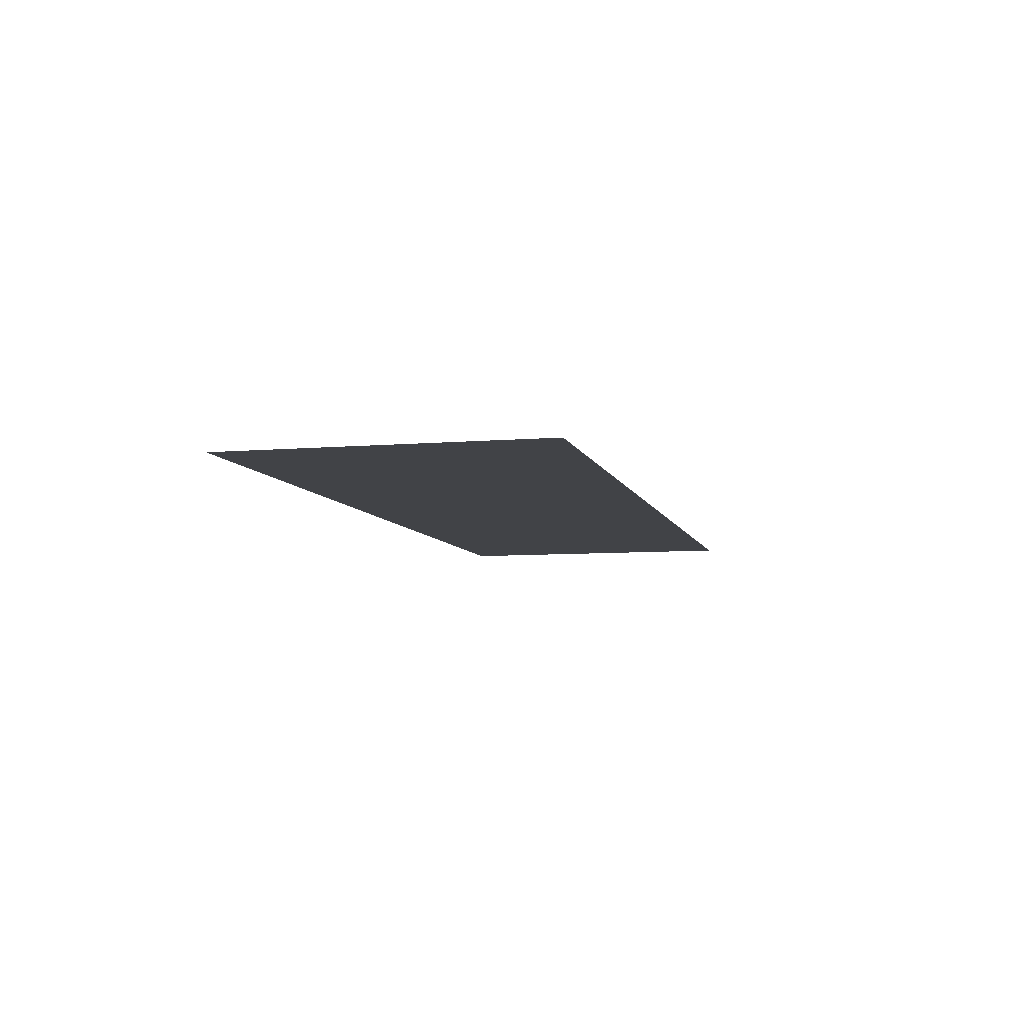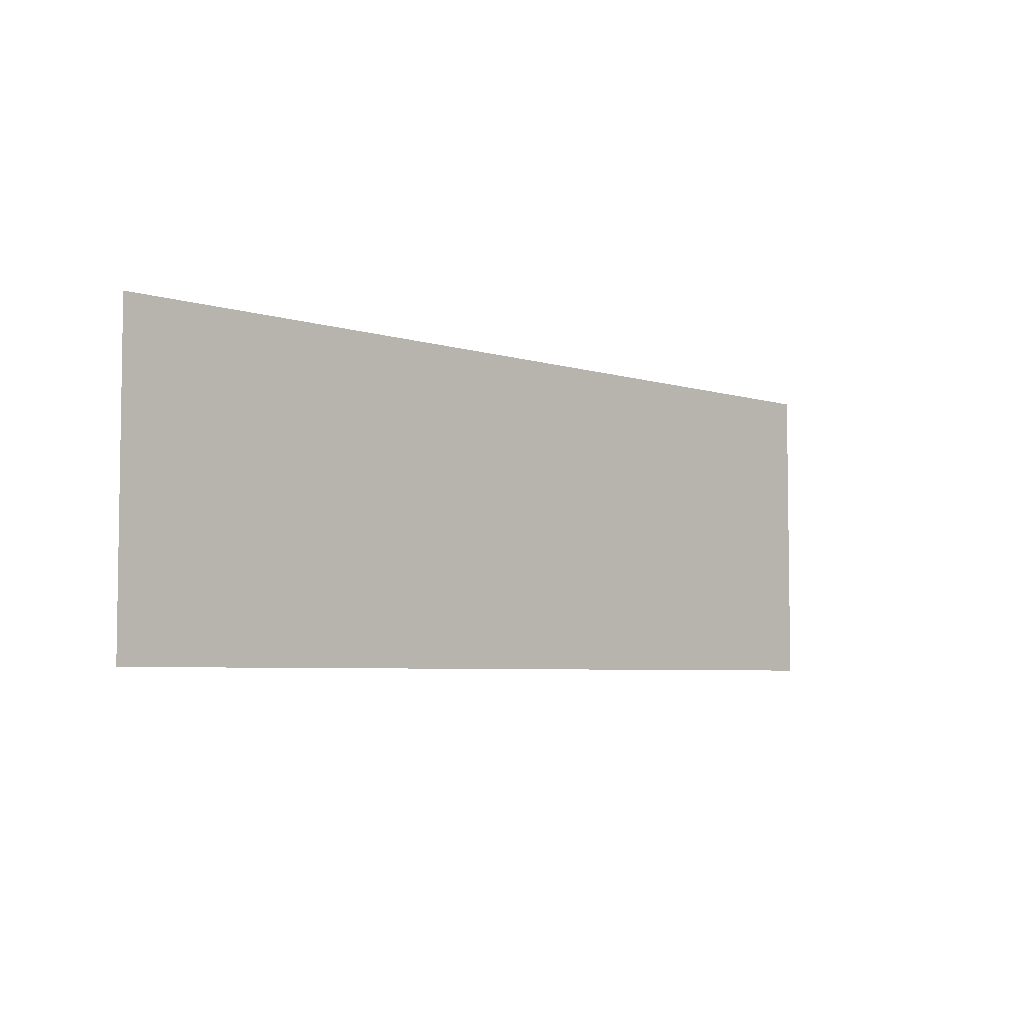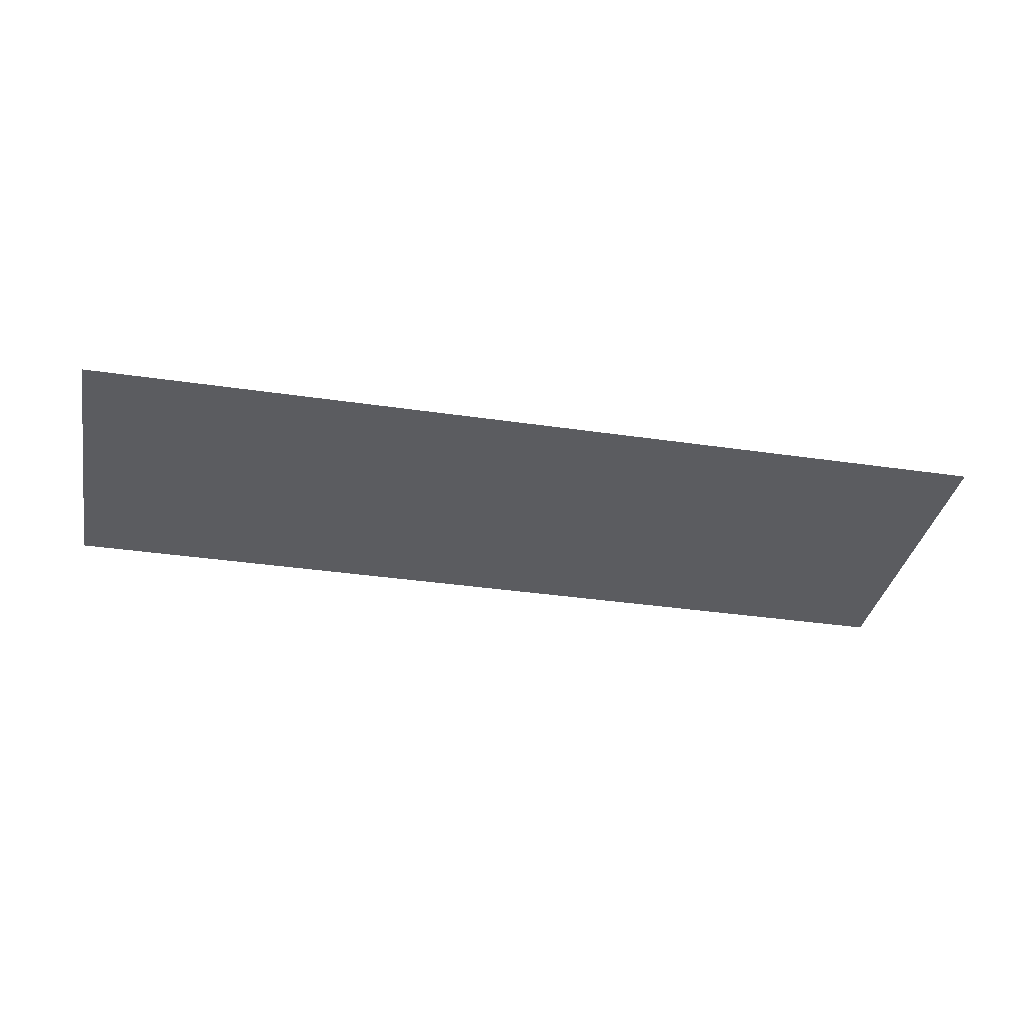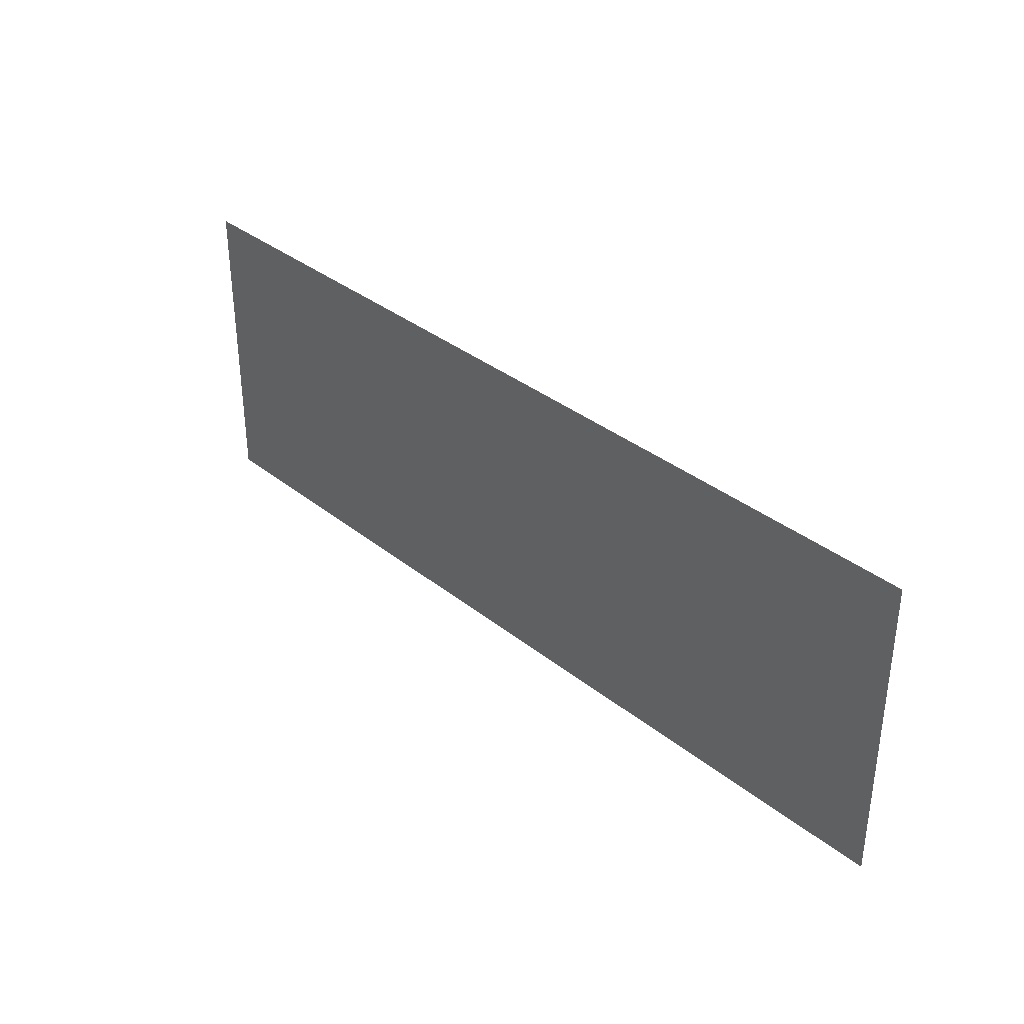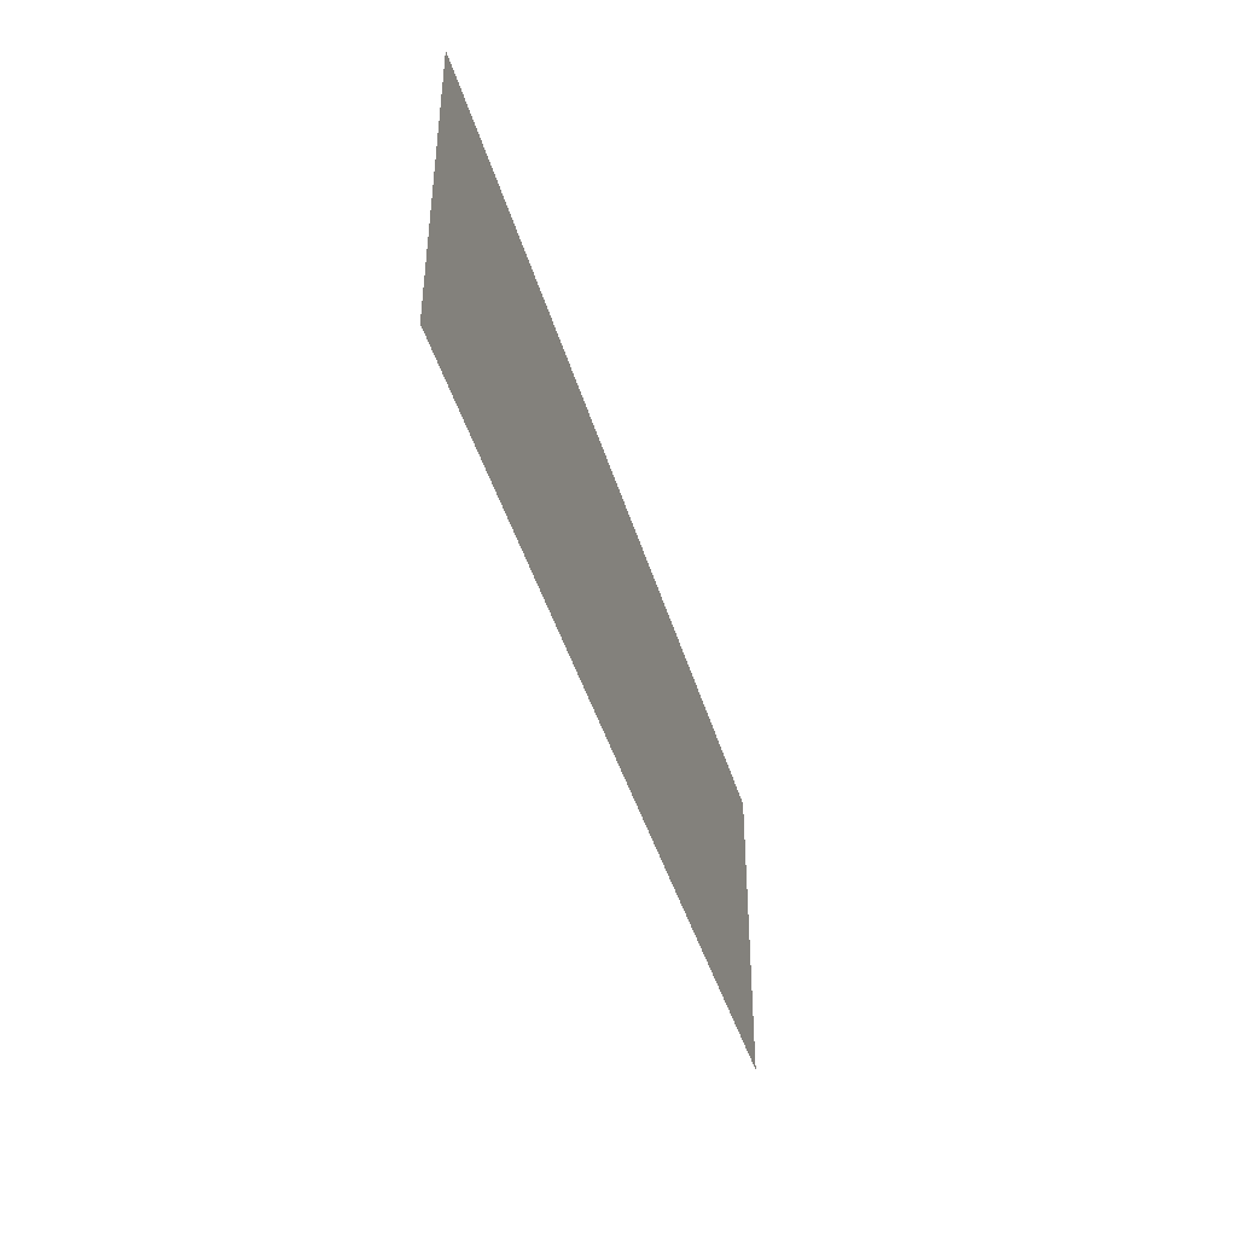
<metadata>
{"format":"obj","ext":"obj","renderer":"f3d","projection":"perspective","resolution":1024,"background":"white","views":[{"elev":-7.2,"azim":-76.1,"up":"+Y"},{"elev":-5.1,"azim":134.9,"up":"+Z"},{"elev":-35.2,"azim":168.9,"up":"+Y"},{"elev":34.8,"azim":46.8,"up":"+Z"},{"elev":-43.2,"azim":106.0,"up":"+Z"}]}
</metadata>
<code>
g ancient_glow3
v 0.4647 0.1491 0.2096
v 0.4647 0.1491 0.5299
v -0.4757 0.1491 0.5299
v -0.4757 0.1491 0.2096
g ancient_glow3_0
f 3 2 1
f 4 3 1

</code>
